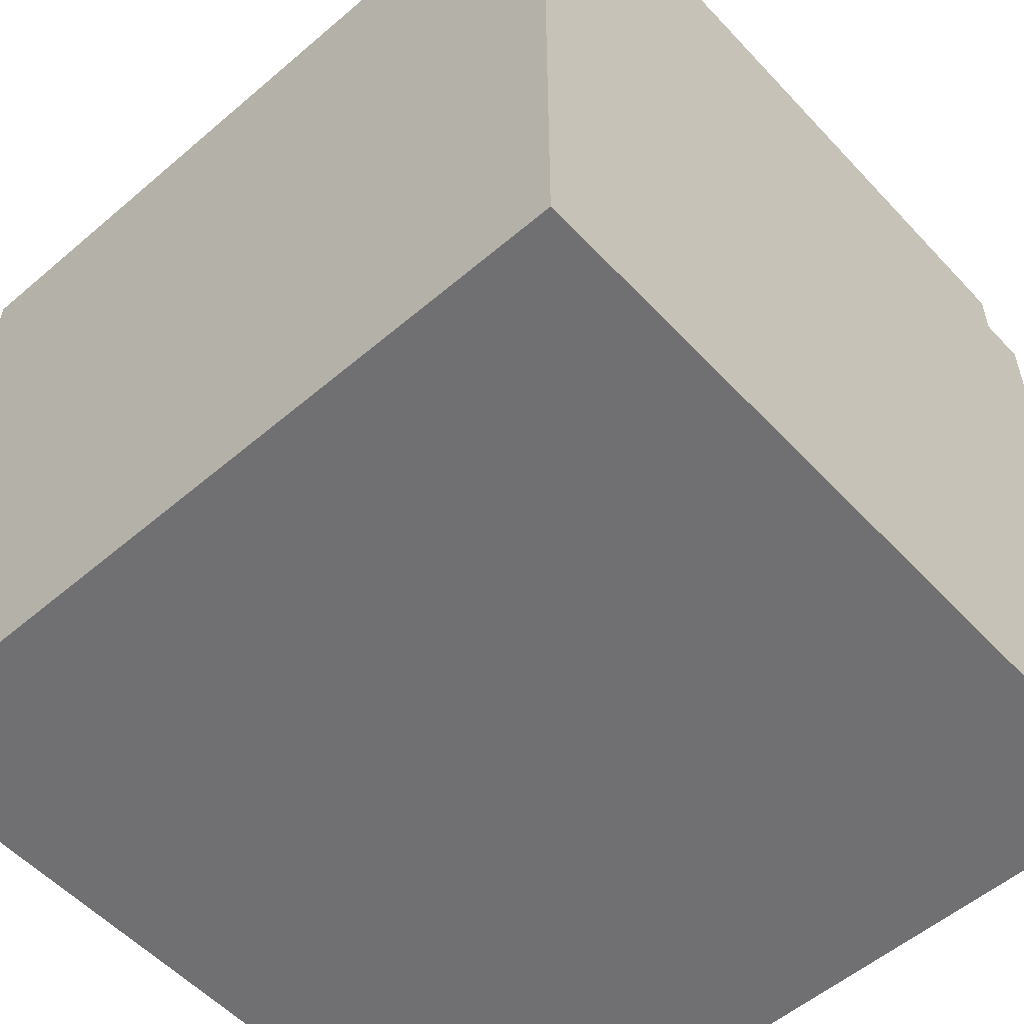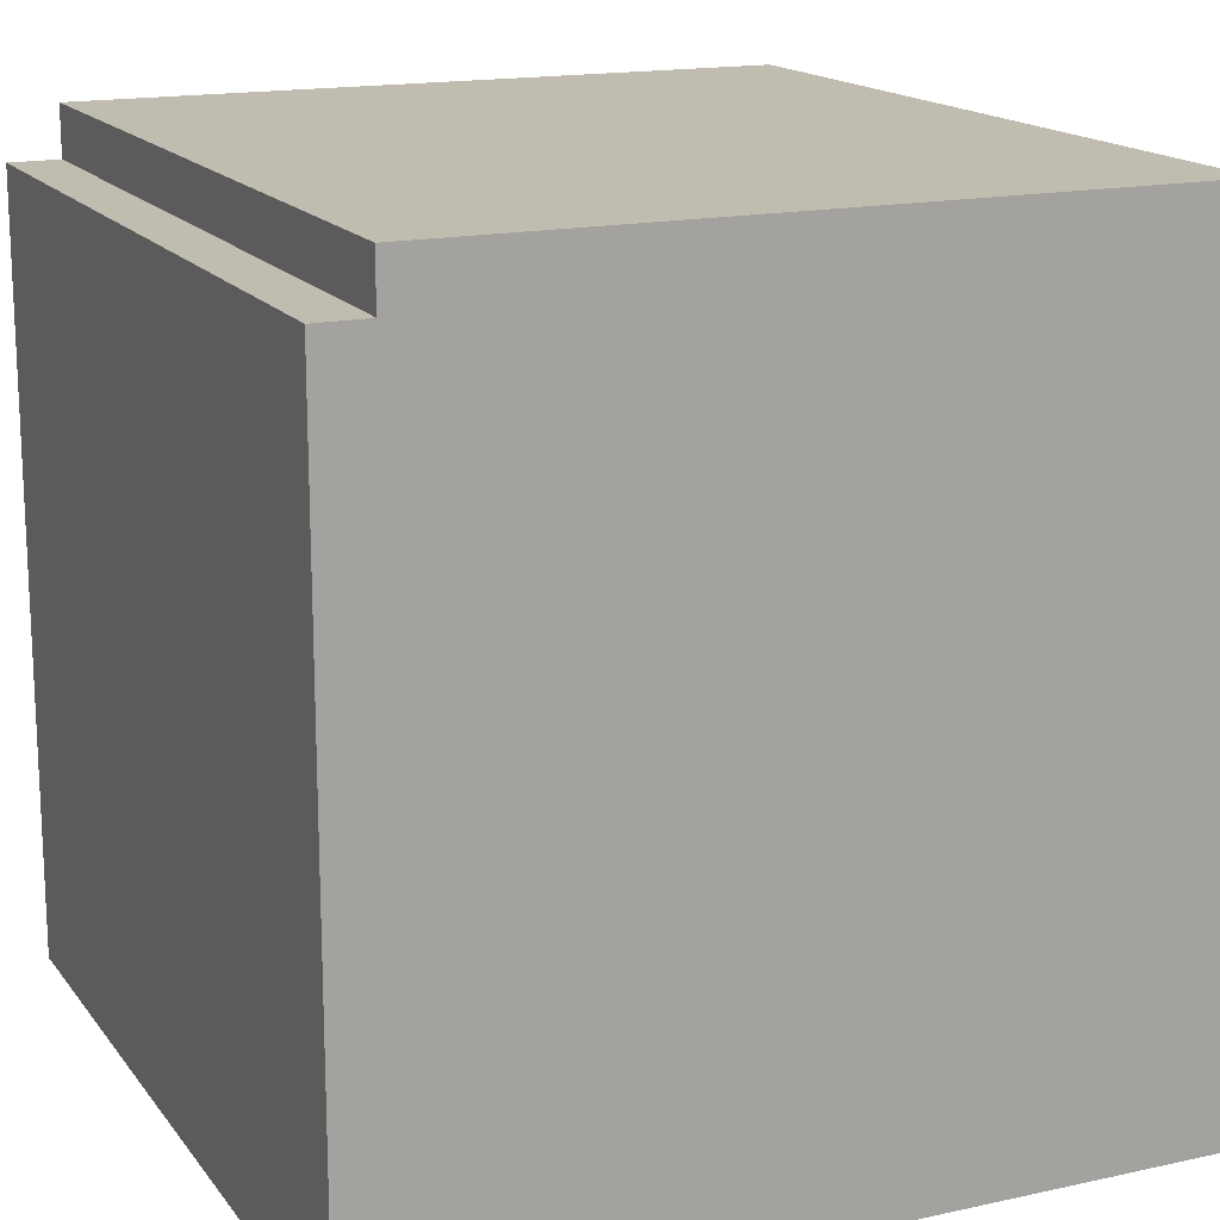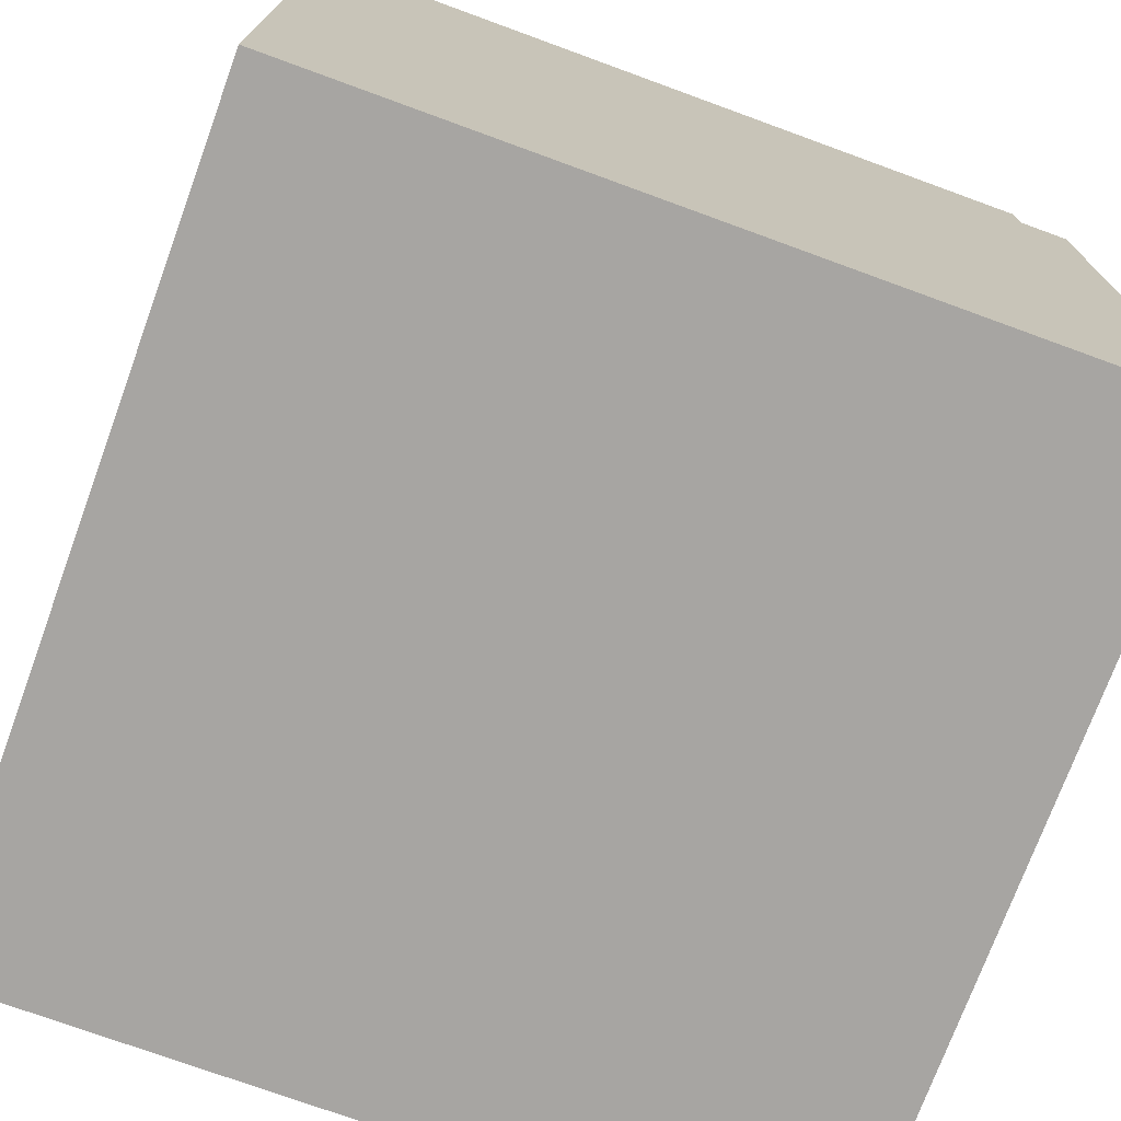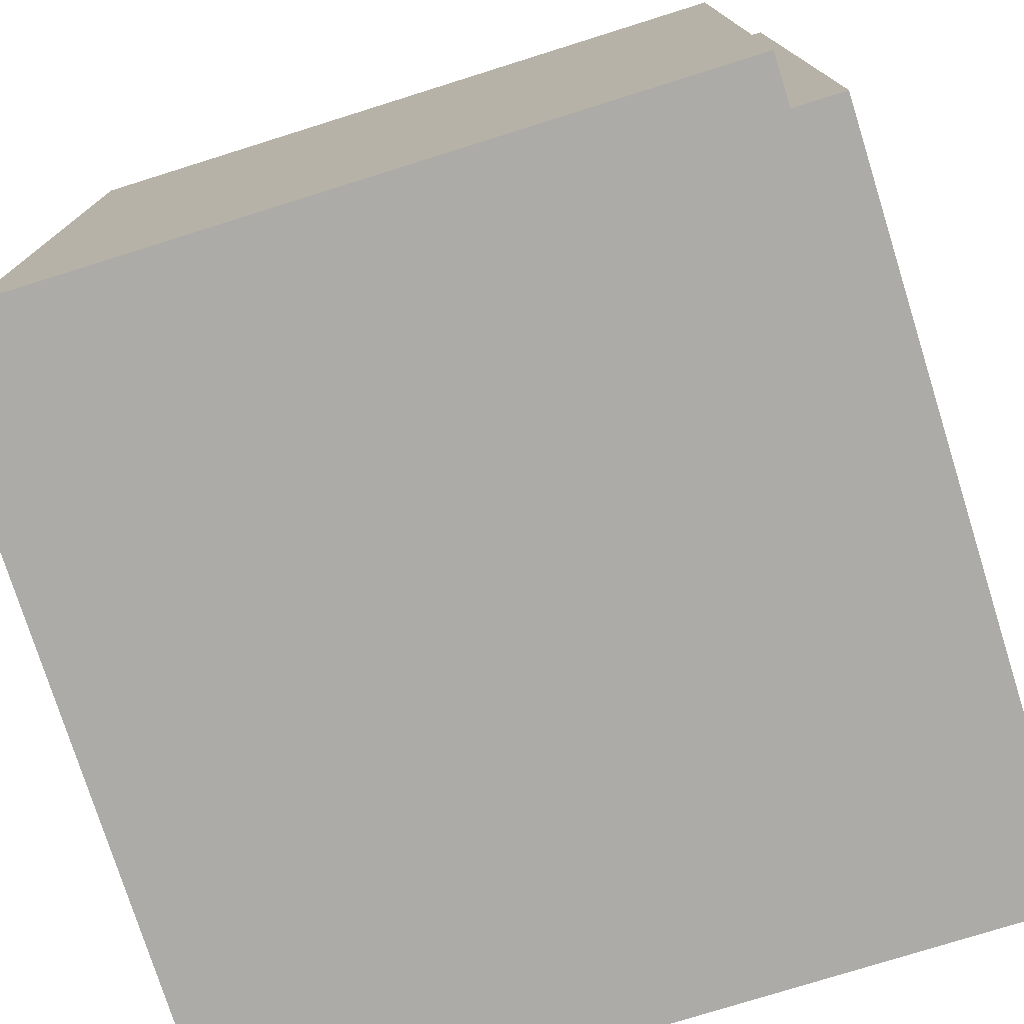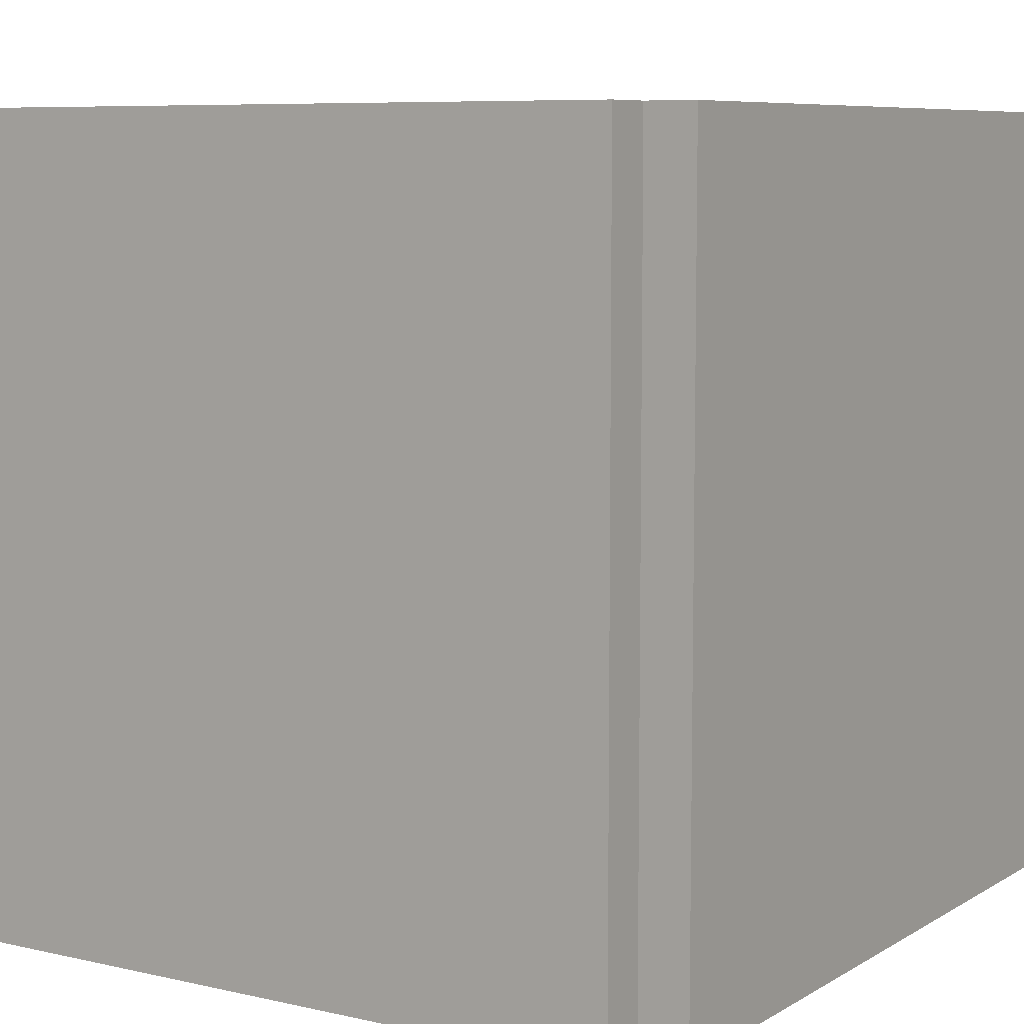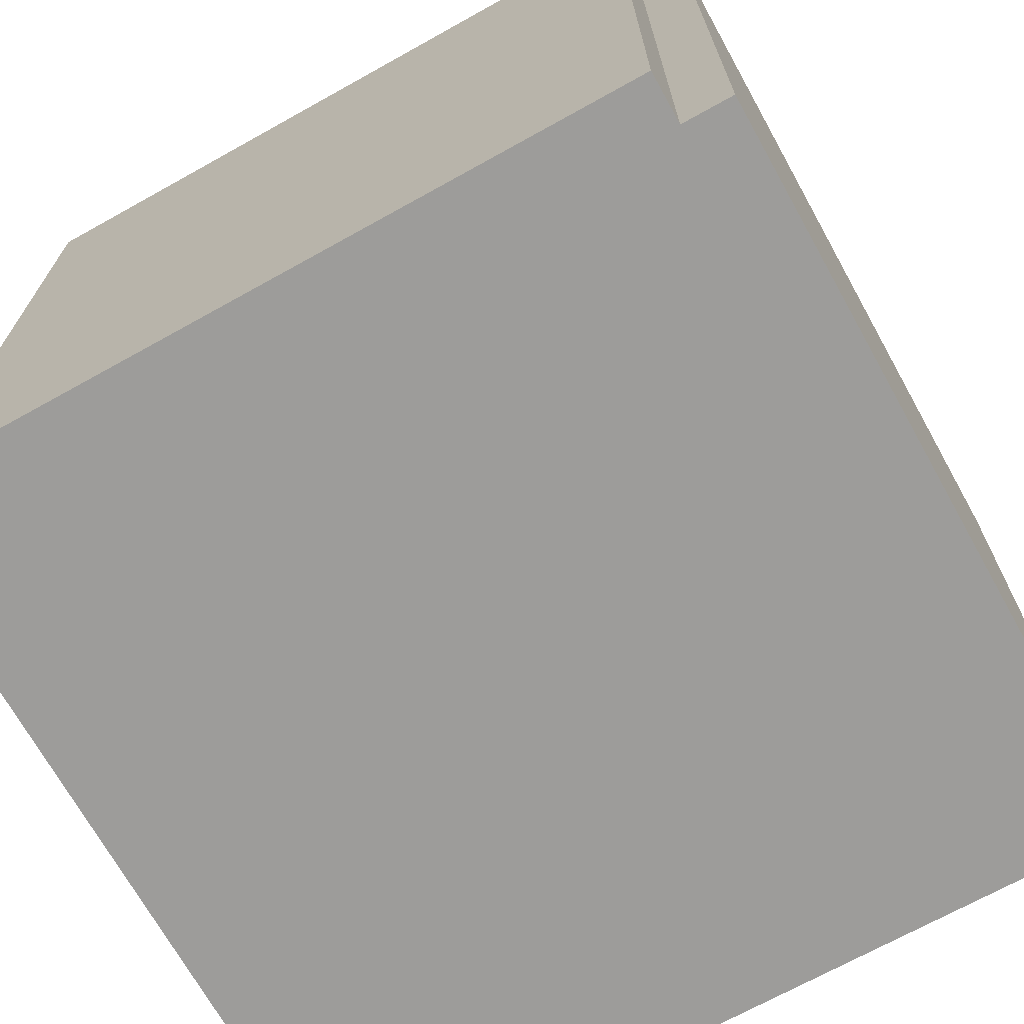
<metadata>
{"format":"obj","ext":"obj","renderer":"f3d","projection":"perspective","resolution":1024,"background":"white","views":[{"elev":-55.0,"azim":-48.0,"up":"+Z"},{"elev":16.3,"azim":-24.3,"up":"+Z"},{"elev":-73.9,"azim":159.9,"up":"+Z"},{"elev":-76.4,"azim":17.4,"up":"+Y"},{"elev":7.6,"azim":32.6,"up":"+Y"},{"elev":-70.2,"azim":29.1,"up":"+Y"}]}
</metadata>
<code>
o Wall-Inner3Sides
v -0.8 0 0.7
v -0.8 0 0.5
v -0.8 0 -0.8
v -0.8 1.6 0.7
v -0.8 1.6 0.5
v -0.8 1.6 -0.8
v -0.7 0 0.8
v -0.7 0 0.7
v -0.7 1.6 0.8
v -0.7 1.6 0.7
v 0.7 0 0.8
v 0.7 0 0.7
v 0.7 1.6 0.8
v 0.7 1.6 0.7
v 0.8 0 0.7
v 0.8 0 0.5
v 0.8 0 -0.8
v 0.8 1.6 0.7
v 0.8 1.6 0.5
v 0.8 1.6 -0.8
v -0.7 0 0.8
v -0.7 1.6 0.8
v -0.5 0 0.8
v -0.5 1.6 0.8
v 0.5 0 0.8
v 0.5 1.6 0.8
v 0.7 0 0.8
v 0.7 1.6 0.8
v -0.8 0 0.7
v -0.8 1.6 0.7
v -0.7 0 0.7
v -0.7 1.6 0.7
v 0.7 0 0.7
v 0.7 1.6 0.7
v 0.8 0 0.7
v 0.8 1.6 0.7
v -0.8 0 -0.8
v -0.8 1.6 -0.8
v 0.8 0 -0.8
v 0.8 1.6 -0.8
v -0.7 0 0.8
v -0.5 0 0.8
v 0.5 0 0.8
v 0.7 0 0.8
v -0.8 0 0.7
v -0.7 0 0.7
v 0.7 0 0.7
v 0.8 0 0.7
v -0.8 0 0.5
v -0.5 0 0.5
v 0.5 0 0.5
v 0.8 0 0.5
v -0.8 0 -0.8
v 0.8 0 -0.8
v -0.7 1.6 0.8
v -0.5 1.6 0.8
v 0.5 1.6 0.8
v 0.7 1.6 0.8
v -0.8 1.6 0.7
v -0.7 1.6 0.7
v 0.7 1.6 0.7
v 0.8 1.6 0.7
v -0.8 1.6 0.5
v -0.5 1.6 0.5
v 0.5 1.6 0.5
v 0.8 1.6 0.5
v -0.8 1.6 -0.8
v 0.8 1.6 -0.8
f 4 2 1
f 5 3 2
f 5 2 4
f 6 3 5
f 9 8 7
f 10 8 9
f 11 12 13
f 13 12 14
f 15 16 18
f 16 17 19
f 18 16 19
f 19 17 20
f 23 22 21
f 24 22 23
f 25 24 23
f 26 24 25
f 27 26 25
f 28 26 27
f 31 30 29
f 32 30 31
f 35 34 33
f 36 34 35
f 37 38 39
f 39 38 40
f 46 42 41
f 47 44 43
f 49 46 45
f 50 43 42
f 50 46 49
f 50 42 46
f 51 48 47
f 51 43 50
f 51 47 43
f 52 48 51
f 53 50 49
f 53 51 50
f 53 52 51
f 54 52 53
f 55 56 60
f 57 58 61
f 59 60 63
f 56 57 64
f 63 60 64
f 60 56 64
f 61 62 65
f 64 57 65
f 57 61 65
f 65 62 66
f 63 64 67
f 64 65 67
f 65 66 67
f 67 66 68

</code>
